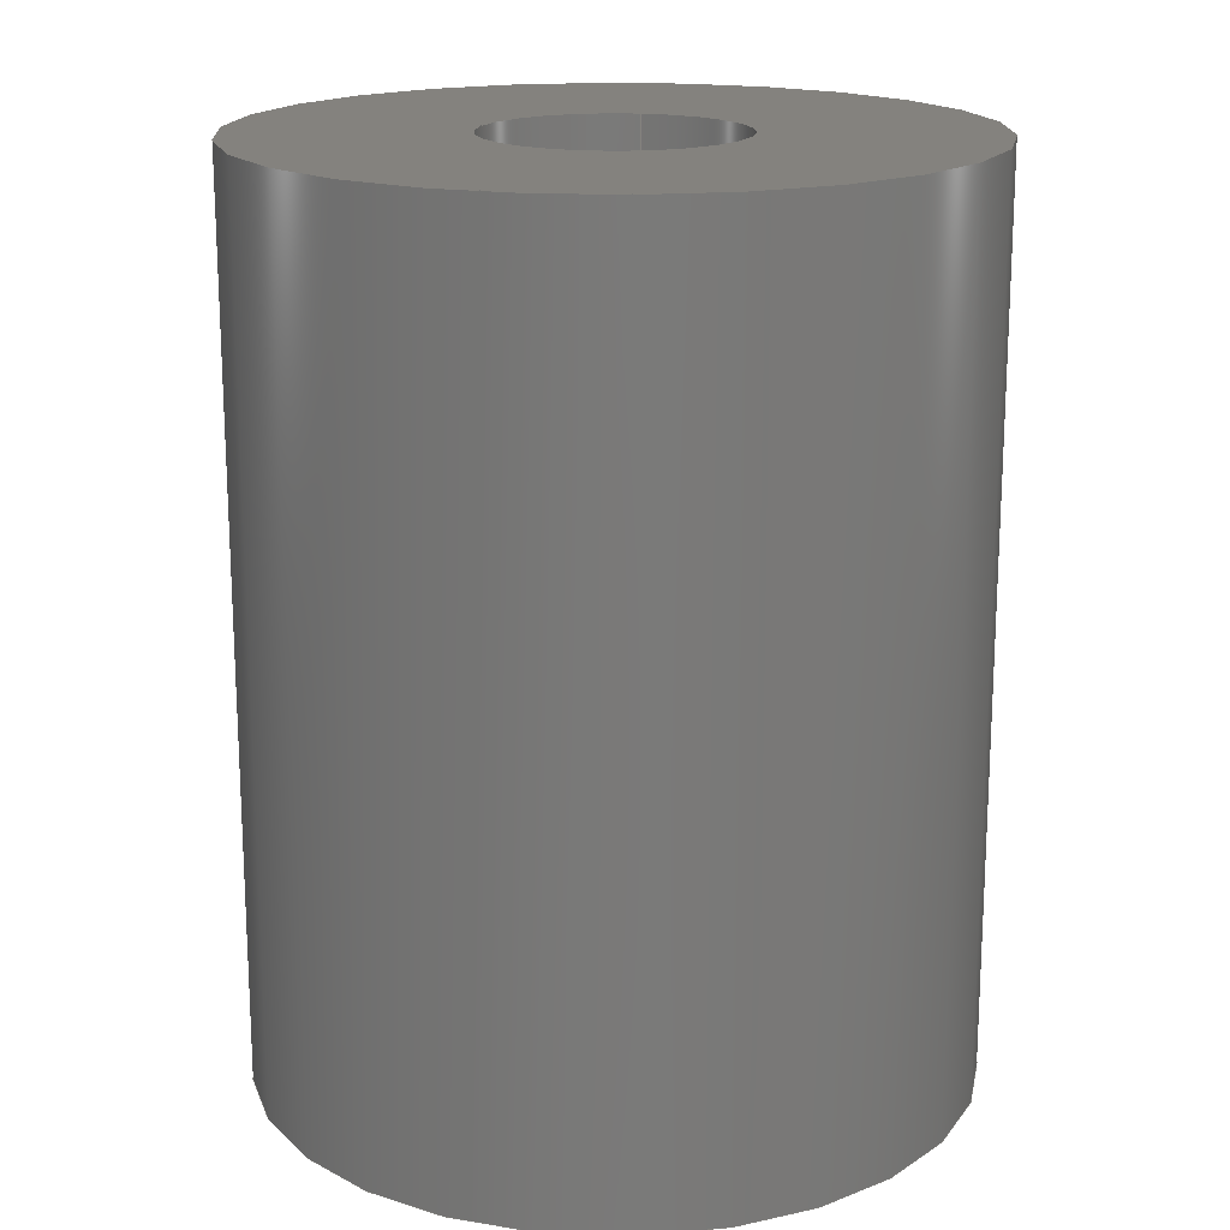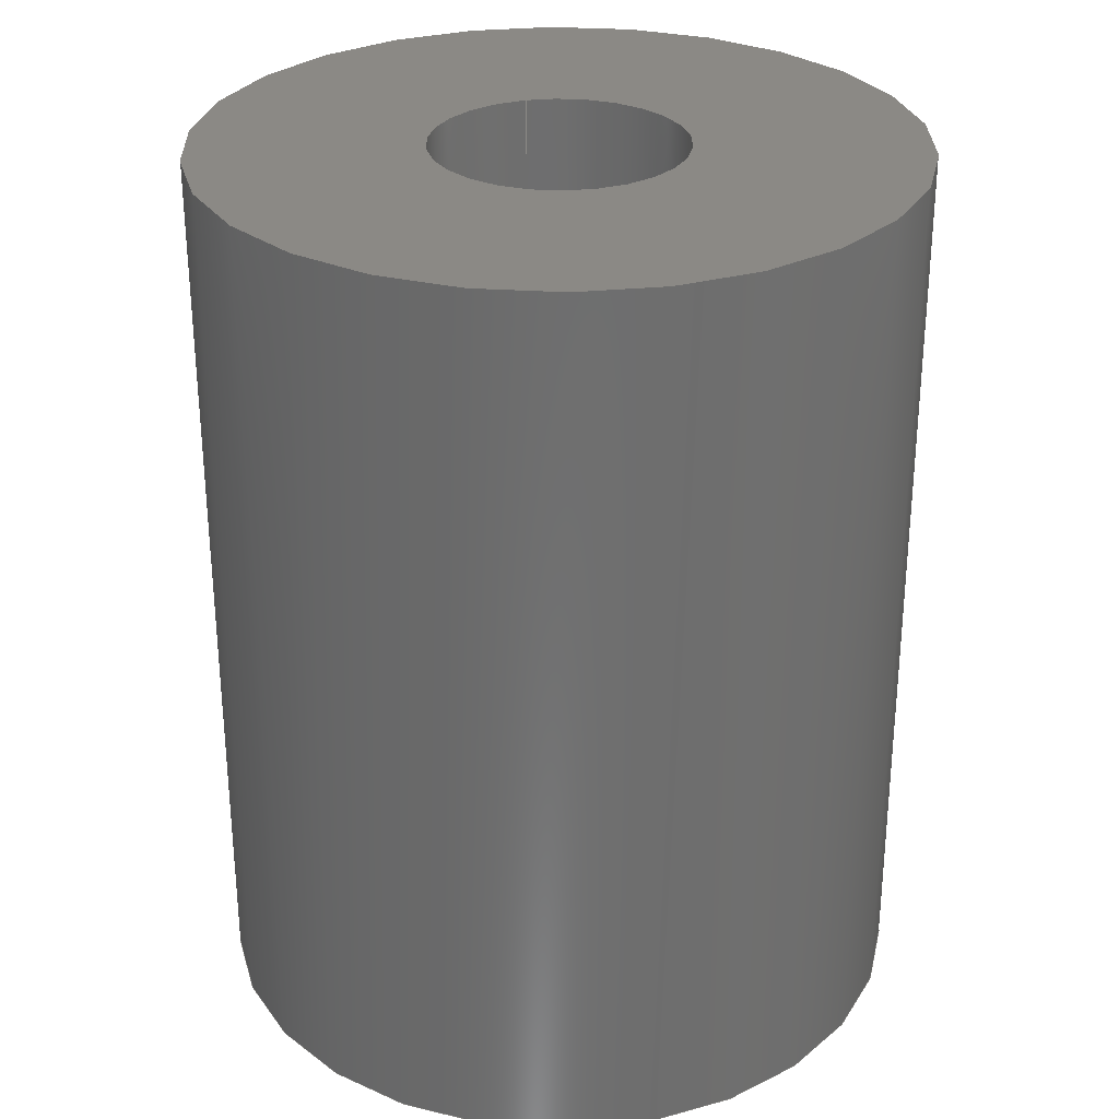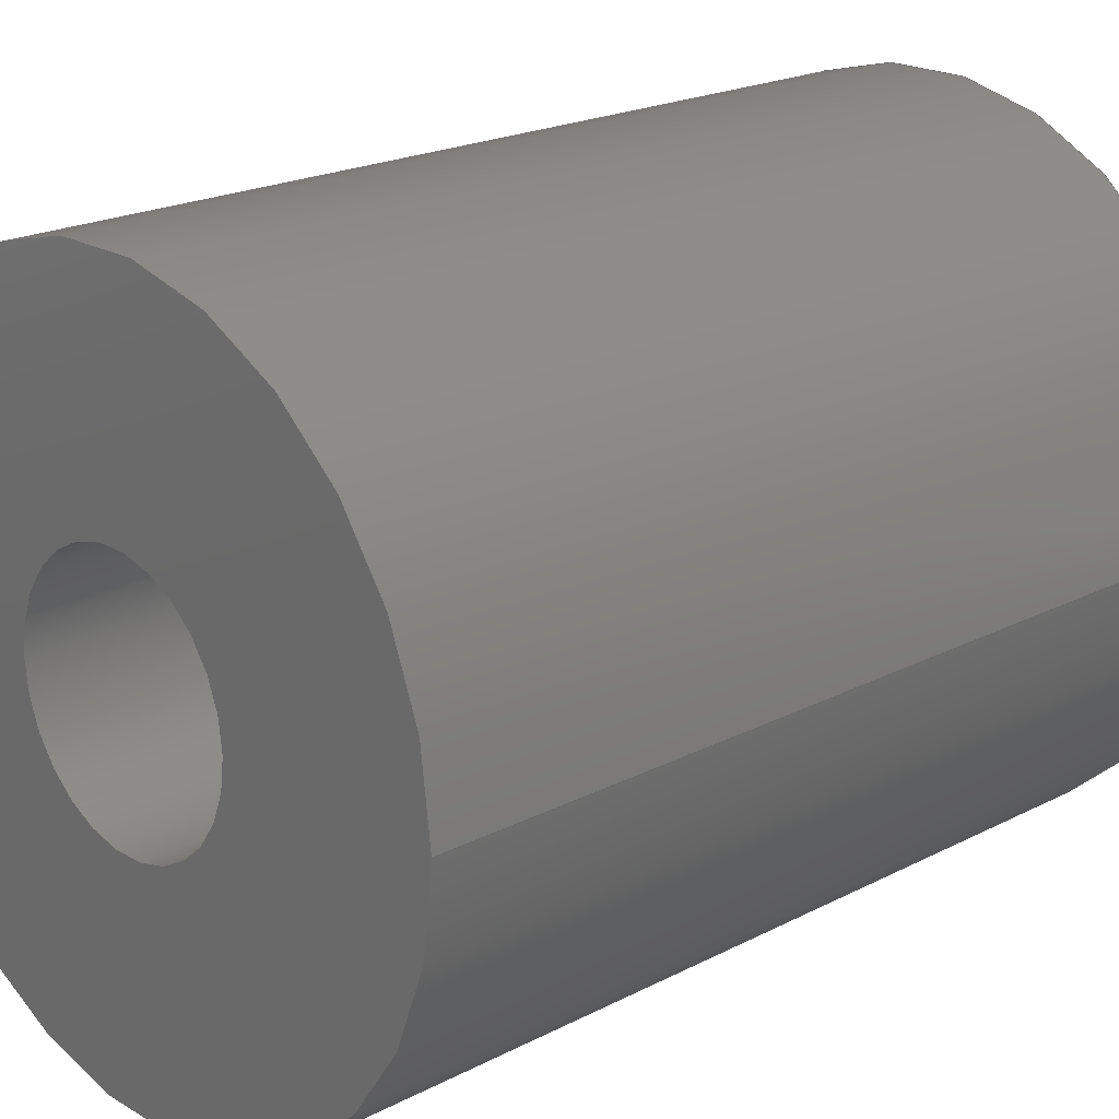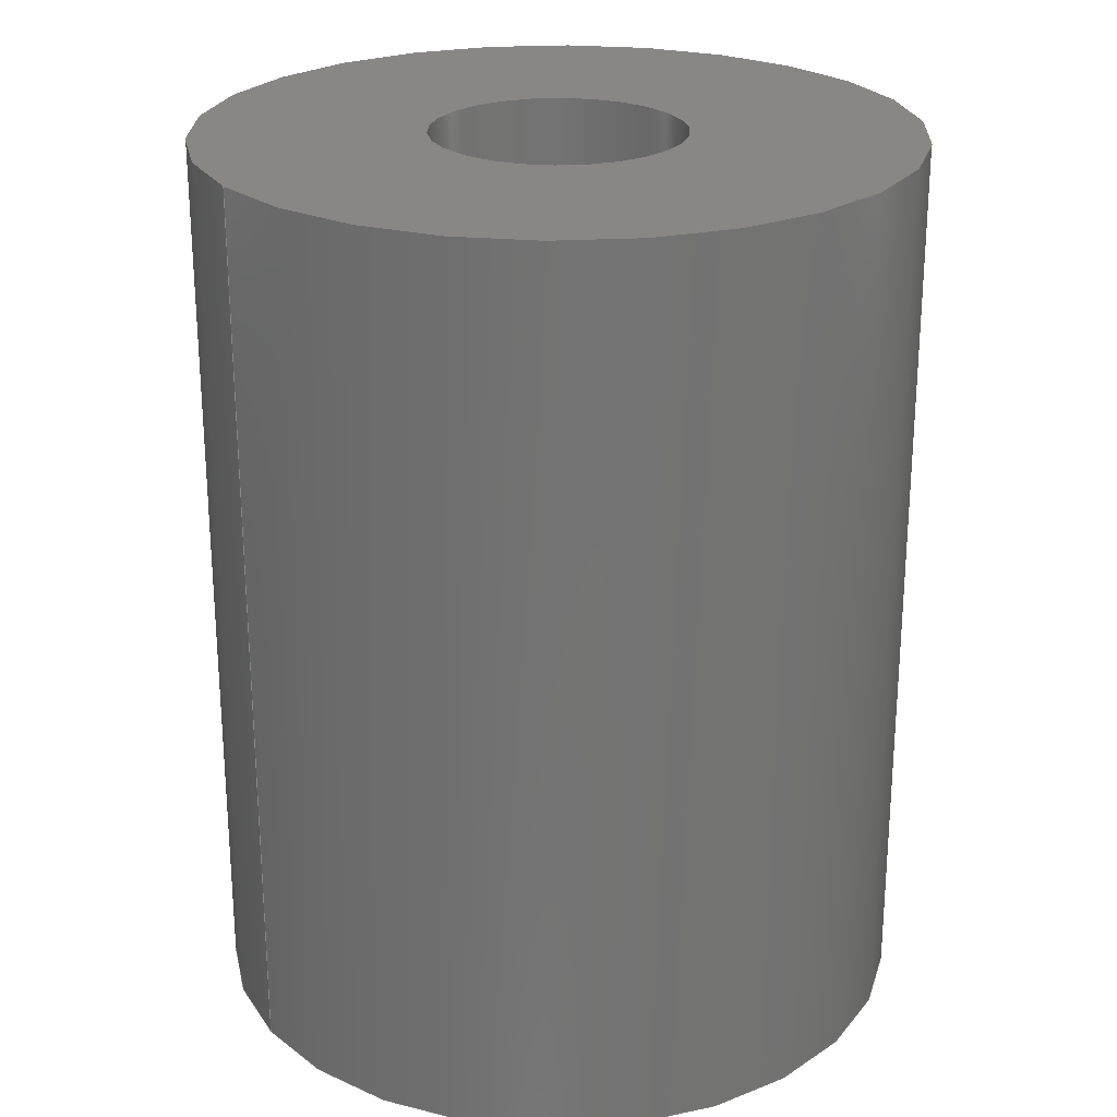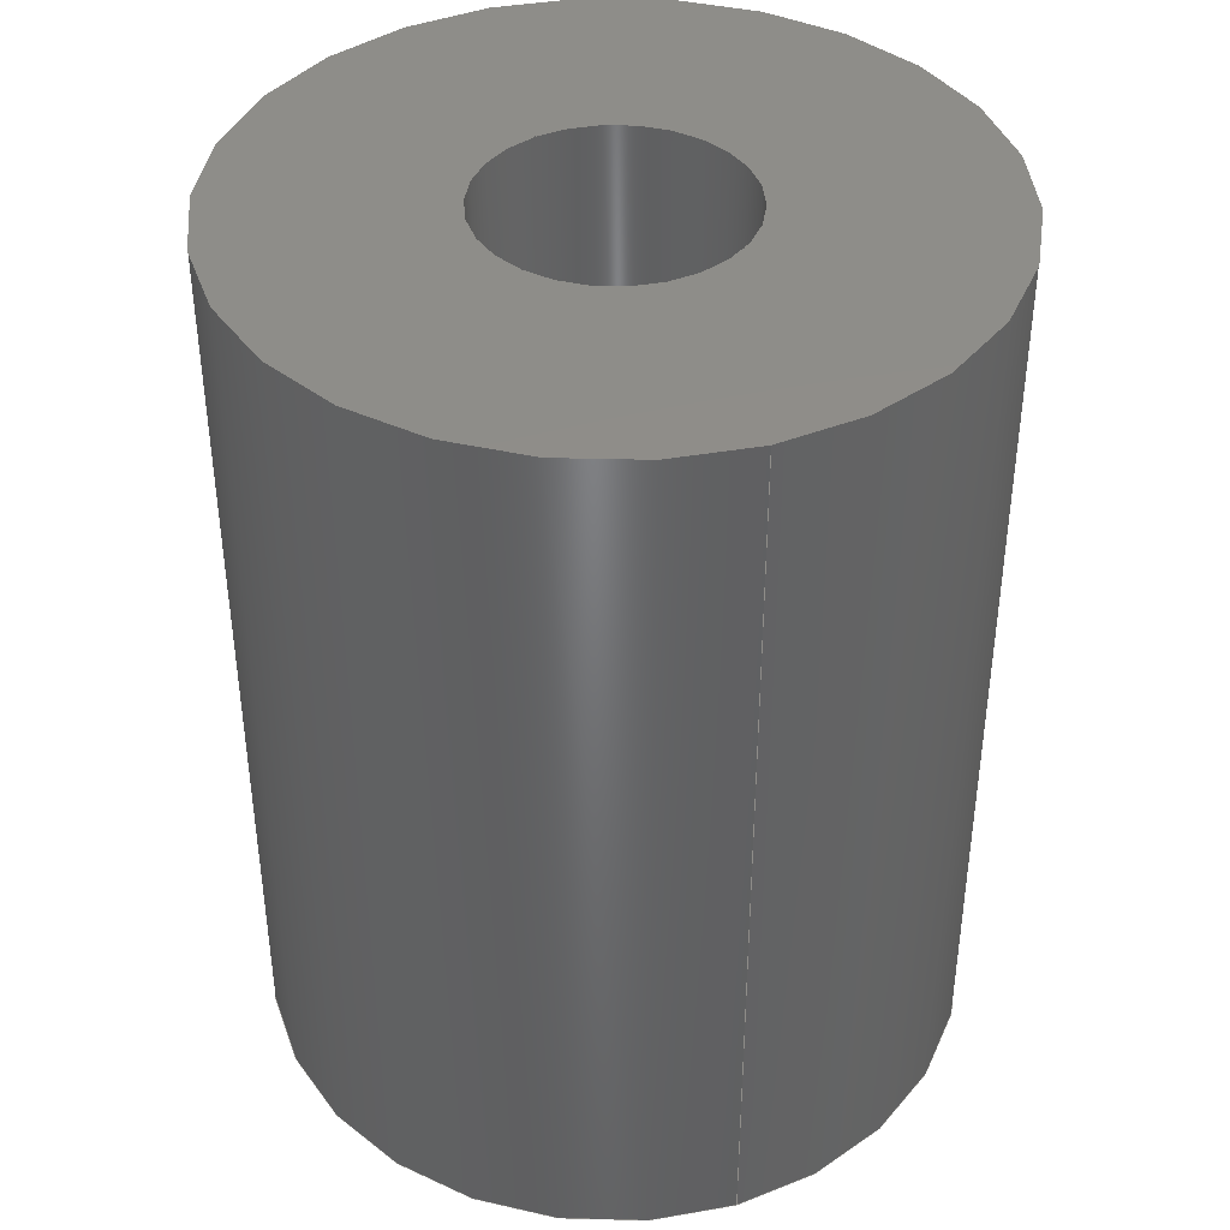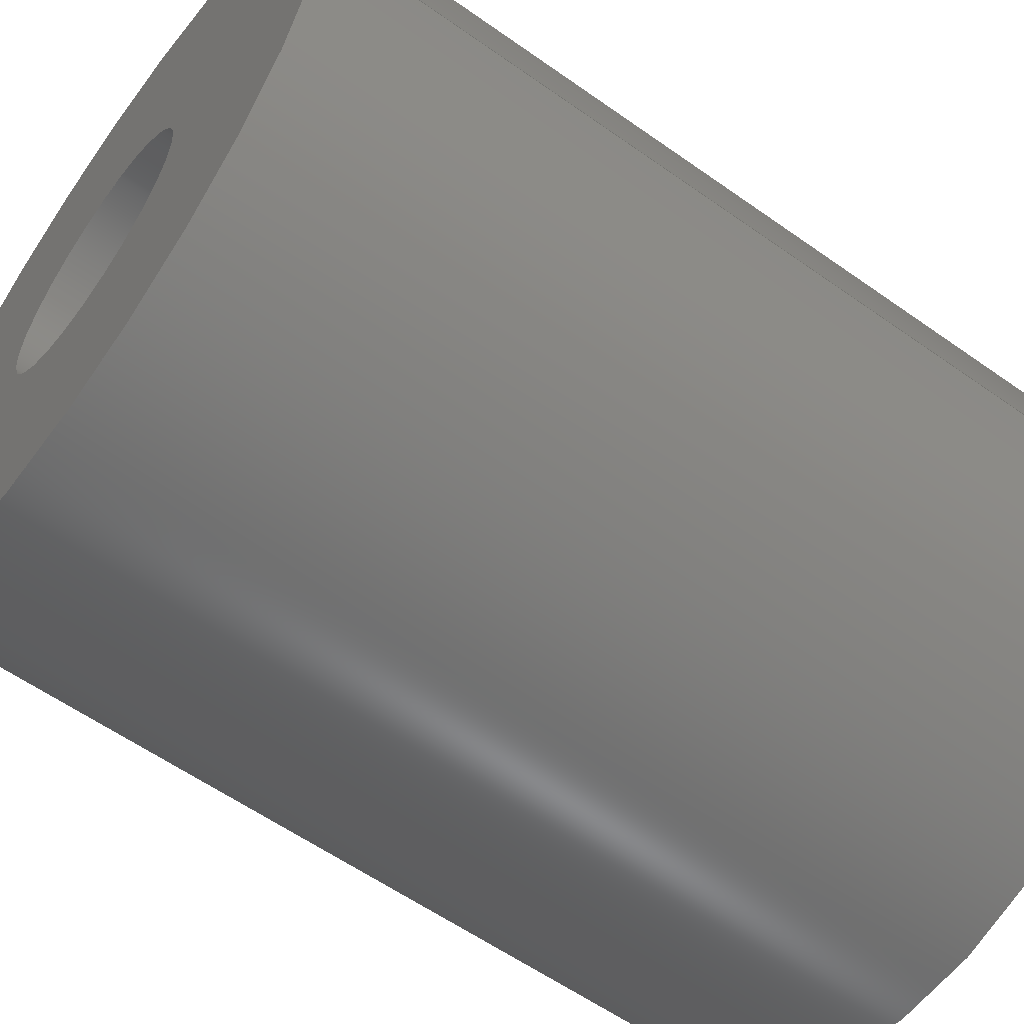
<metadata>
{"format":"step","ext":"step","renderer":"f3d","projection":"perspective","resolution":1024,"background":"white","views":[{"elev":17.6,"azim":-79.0,"up":"+Z"},{"elev":29.3,"azim":-105.2,"up":"+Z"},{"elev":20.6,"azim":46.8,"up":"+Y"},{"elev":24.4,"azim":147.1,"up":"+Z"},{"elev":40.4,"azim":71.0,"up":"+Z"},{"elev":-58.7,"azim":53.8,"up":"+Y"}]}
</metadata>
<code>
ISO-10303-21;
DATA;
#1=MECHANICAL_DESIGN_GEOMETRIC_PRESENTATION_REPRESENTATION('',(#4),#104);
#2=SHAPE_REPRESENTATION_RELATIONSHIP('SRR','None',#110,#3);
#3=ADVANCED_BREP_SHAPE_REPRESENTATION('',(#5),#103);
#4=STYLED_ITEM('',(#120),#5);
#5=MANIFOLD_SOLID_BREP('Hub Spacer 1',#56);
#6=FACE_BOUND('',#17,.T.);
#7=FACE_BOUND('',#19,.T.);
#8=PLANE('',#64);
#9=PLANE('',#65);
#10=FACE_OUTER_BOUND('',#14,.T.);
#11=FACE_OUTER_BOUND('',#15,.T.);
#12=FACE_OUTER_BOUND('',#16,.T.);
#13=FACE_OUTER_BOUND('',#18,.T.);
#14=EDGE_LOOP('',(#38,#39,#40,#41));
#15=EDGE_LOOP('',(#42,#43,#44,#45));
#16=EDGE_LOOP('',(#46));
#17=EDGE_LOOP('',(#47));
#18=EDGE_LOOP('',(#48));
#19=EDGE_LOOP('',(#49));
#20=LINE('',#91,#22);
#21=LINE('',#97,#23);
#22=VECTOR('',#72,1.25);
#23=VECTOR('',#79,3.5);
#24=CIRCLE('',#59,1.25);
#25=CIRCLE('',#60,1.25);
#26=CIRCLE('',#62,3.5);
#27=CIRCLE('',#63,3.5);
#28=VERTEX_POINT('',#88);
#29=VERTEX_POINT('',#90);
#30=VERTEX_POINT('',#94);
#31=VERTEX_POINT('',#96);
#32=EDGE_CURVE('',#28,#28,#24,.T.);
#33=EDGE_CURVE('',#28,#29,#20,.T.);
#34=EDGE_CURVE('',#29,#29,#25,.T.);
#35=EDGE_CURVE('',#30,#30,#26,.T.);
#36=EDGE_CURVE('',#30,#31,#21,.T.);
#37=EDGE_CURVE('',#31,#31,#27,.T.);
#38=ORIENTED_EDGE('',*,*,#32,.F.);
#39=ORIENTED_EDGE('',*,*,#33,.T.);
#40=ORIENTED_EDGE('',*,*,#34,.T.);
#41=ORIENTED_EDGE('',*,*,#33,.F.);
#42=ORIENTED_EDGE('',*,*,#35,.F.);
#43=ORIENTED_EDGE('',*,*,#36,.T.);
#44=ORIENTED_EDGE('',*,*,#37,.T.);
#45=ORIENTED_EDGE('',*,*,#36,.F.);
#46=ORIENTED_EDGE('',*,*,#35,.T.);
#47=ORIENTED_EDGE('',*,*,#32,.T.);
#48=ORIENTED_EDGE('',*,*,#37,.F.);
#49=ORIENTED_EDGE('',*,*,#34,.F.);
#50=CYLINDRICAL_SURFACE('',#58,1.25);
#51=CYLINDRICAL_SURFACE('',#61,3.5);
#52=ADVANCED_FACE('',(#10),#50,.F.);
#53=ADVANCED_FACE('',(#11),#51,.T.);
#54=ADVANCED_FACE('',(#12,#6),#8,.T.);
#55=ADVANCED_FACE('',(#13,#7),#9,.F.);
#56=CLOSED_SHELL('',(#52,#53,#54,#55));
#57=AXIS2_PLACEMENT_3D('',#86,#66,#67);
#58=AXIS2_PLACEMENT_3D('',#87,#68,#69);
#59=AXIS2_PLACEMENT_3D('',#89,#70,#71);
#60=AXIS2_PLACEMENT_3D('',#92,#73,#74);
#61=AXIS2_PLACEMENT_3D('',#93,#75,#76);
#62=AXIS2_PLACEMENT_3D('',#95,#77,#78);
#63=AXIS2_PLACEMENT_3D('',#98,#80,#81);
#64=AXIS2_PLACEMENT_3D('',#99,#82,#83);
#65=AXIS2_PLACEMENT_3D('',#100,#84,#85);
#66=DIRECTION('axis',(0,0,1));
#67=DIRECTION('refdir',(1,0,0));
#68=DIRECTION('center_axis',(0,0,1));
#69=DIRECTION('ref_axis',(-1,-5.842e-19,0));
#70=DIRECTION('center_axis',(7.589e-19,-2.168e-19,
-1));
#71=DIRECTION('ref_axis',(-1,-5.842e-19,-7.589e-19));
#72=DIRECTION('',(0,0,-1));
#73=DIRECTION('center_axis',(7.589e-19,-2.168e-19,
-1));
#74=DIRECTION('ref_axis',(-1,-5.842e-19,-7.589e-19));
#75=DIRECTION('center_axis',(0,0,1));
#76=DIRECTION('ref_axis',(-1,-5.842e-19,0));
#77=DIRECTION('center_axis',(-7.589e-19,2.168e-19,
1));
#78=DIRECTION('ref_axis',(-1,-5.842e-19,-7.589e-19));
#79=DIRECTION('',(0,0,-1));
#80=DIRECTION('center_axis',(-7.589e-19,2.168e-19,
1));
#81=DIRECTION('ref_axis',(-1,-5.842e-19,-7.589e-19));
#82=DIRECTION('center_axis',(-7.589e-19,2.168e-19,
1));
#83=DIRECTION('ref_axis',(-1,-5.842e-19,-7.589e-19));
#84=DIRECTION('center_axis',(-7.589e-19,2.168e-19,
1));
#85=DIRECTION('ref_axis',(-1,-5.842e-19,-7.589e-19));
#86=CARTESIAN_POINT('',(0,0,0));
#87=CARTESIAN_POINT('Origin',(-86.05,-3.603,5.001));
#88=CARTESIAN_POINT('',(-84.8,-3.603,13.9));
#89=CARTESIAN_POINT('Origin',(-86.05,-3.603,13.9));
#90=CARTESIAN_POINT('',(-84.8,-3.603,5.001));
#91=CARTESIAN_POINT('',(-84.8,-3.603,5.001));
#92=CARTESIAN_POINT('Origin',(-86.05,-3.603,5.001));
#93=CARTESIAN_POINT('Origin',(-86.05,-3.603,5.001));
#94=CARTESIAN_POINT('',(-82.55,-3.603,13.9));
#95=CARTESIAN_POINT('Origin',(-86.05,-3.603,13.9));
#96=CARTESIAN_POINT('',(-82.55,-3.603,5.001));
#97=CARTESIAN_POINT('',(-82.55,-3.603,5.001));
#98=CARTESIAN_POINT('Origin',(-86.05,-3.603,5.001));
#99=CARTESIAN_POINT('Origin',(-86.05,-3.603,13.9));
#100=CARTESIAN_POINT('Origin',(-86.05,-3.603,5.001));
#101=UNCERTAINTY_MEASURE_WITH_UNIT(LENGTH_MEASURE(0.01),#105,
'DISTANCE_ACCURACY_VALUE',
'Maximum model space distance between geometric entities at asserted c
onnectivities');
#102=UNCERTAINTY_MEASURE_WITH_UNIT(LENGTH_MEASURE(0.01),#105,
'DISTANCE_ACCURACY_VALUE',
'Maximum model space distance between geometric entities at asserted c
onnectivities');
#103=(
GEOMETRIC_REPRESENTATION_CONTEXT(3)
GLOBAL_UNCERTAINTY_ASSIGNED_CONTEXT((#101))
GLOBAL_UNIT_ASSIGNED_CONTEXT((#105,#106,#107))
REPRESENTATION_CONTEXT('','3D')
);
#104=(
GEOMETRIC_REPRESENTATION_CONTEXT(3)
GLOBAL_UNCERTAINTY_ASSIGNED_CONTEXT((#102))
GLOBAL_UNIT_ASSIGNED_CONTEXT((#105,#106,#107))
REPRESENTATION_CONTEXT('','3D')
);
#105=(
LENGTH_UNIT()
NAMED_UNIT(*)
SI_UNIT(.MILLI.,.METRE.)
);
#106=(
NAMED_UNIT(*)
PLANE_ANGLE_UNIT()
SI_UNIT($,.RADIAN.)
);
#107=(
NAMED_UNIT(*)
SI_UNIT($,.STERADIAN.)
SOLID_ANGLE_UNIT()
);
#108=SHAPE_DEFINITION_REPRESENTATION(#109,#110);
#109=PRODUCT_DEFINITION_SHAPE('',$,#112);
#110=SHAPE_REPRESENTATION('',(#57),#103);
#111=PRODUCT_DEFINITION_CONTEXT('part definition',#116,'design');
#112=PRODUCT_DEFINITION('framework','framework v132',#113,#111);
#113=PRODUCT_DEFINITION_FORMATION('',$,#118);
#114=PRODUCT_RELATED_PRODUCT_CATEGORY('framework v132','framework v132',
(#118));
#115=APPLICATION_PROTOCOL_DEFINITION('international standard',
'automotive_design',2009,#116);
#116=APPLICATION_CONTEXT(
'Core Data for Automotive Mechanical Design Process');
#117=PRODUCT_CONTEXT('part definition',#116,'mechanical');
#118=PRODUCT('framework','framework v132',$,(#117));
#119=PRESENTATION_STYLE_ASSIGNMENT((#124));
#120=PRESENTATION_STYLE_ASSIGNMENT((#125));
#121=PRESENTATION_STYLE_ASSIGNMENT((#126));
#122=PRESENTATION_STYLE_ASSIGNMENT((#127));
#123=PRESENTATION_STYLE_ASSIGNMENT((#128));
#124=SURFACE_STYLE_USAGE(.BOTH.,#129);
#125=SURFACE_STYLE_USAGE(.BOTH.,#130);
#126=SURFACE_STYLE_USAGE(.BOTH.,#131);
#127=SURFACE_STYLE_USAGE(.BOTH.,#132);
#128=SURFACE_STYLE_USAGE(.BOTH.,#133);
#129=SURFACE_SIDE_STYLE('',(#134));
#130=SURFACE_SIDE_STYLE('',(#135));
#131=SURFACE_SIDE_STYLE('',(#136));
#132=SURFACE_SIDE_STYLE('',(#137));
#133=SURFACE_SIDE_STYLE('',(#138));
#134=SURFACE_STYLE_FILL_AREA(#139);
#135=SURFACE_STYLE_FILL_AREA(#140);
#136=SURFACE_STYLE_FILL_AREA(#141);
#137=SURFACE_STYLE_FILL_AREA(#142);
#138=SURFACE_STYLE_FILL_AREA(#143);
#139=FILL_AREA_STYLE('Opaque(255,255,255)',(#144));
#140=FILL_AREA_STYLE('Steel - Satin',(#145));
#141=FILL_AREA_STYLE('Glass - Light Color (Blue)',(#146));
#142=FILL_AREA_STYLE('Acetal Resin (White)',(#147));
#143=FILL_AREA_STYLE('FR4',(#148));
#144=FILL_AREA_STYLE_COLOUR('Opaque(255,255,255)',#149);
#145=FILL_AREA_STYLE_COLOUR('Steel - Satin',#150);
#146=FILL_AREA_STYLE_COLOUR('Glass - Light Color (Blue)',#151);
#147=FILL_AREA_STYLE_COLOUR('Acetal Resin (White)',#152);
#148=FILL_AREA_STYLE_COLOUR('FR4',#153);
#149=COLOUR_RGB('Opaque(255,255,255)',1,1,1);
#150=COLOUR_RGB('Steel - Satin',0.6275,0.6275,0.6275);
#151=COLOUR_RGB('Glass - Light Color (Blue)',0.4235,0.7686,
0.8549);
#152=COLOUR_RGB('Acetal Resin (White)',0.9725,0.9686,
0.9294);
#153=COLOUR_RGB('FR4',0.2667,0.4667,0.4);
ENDSEC;
END-ISO-10303-21;

</code>
